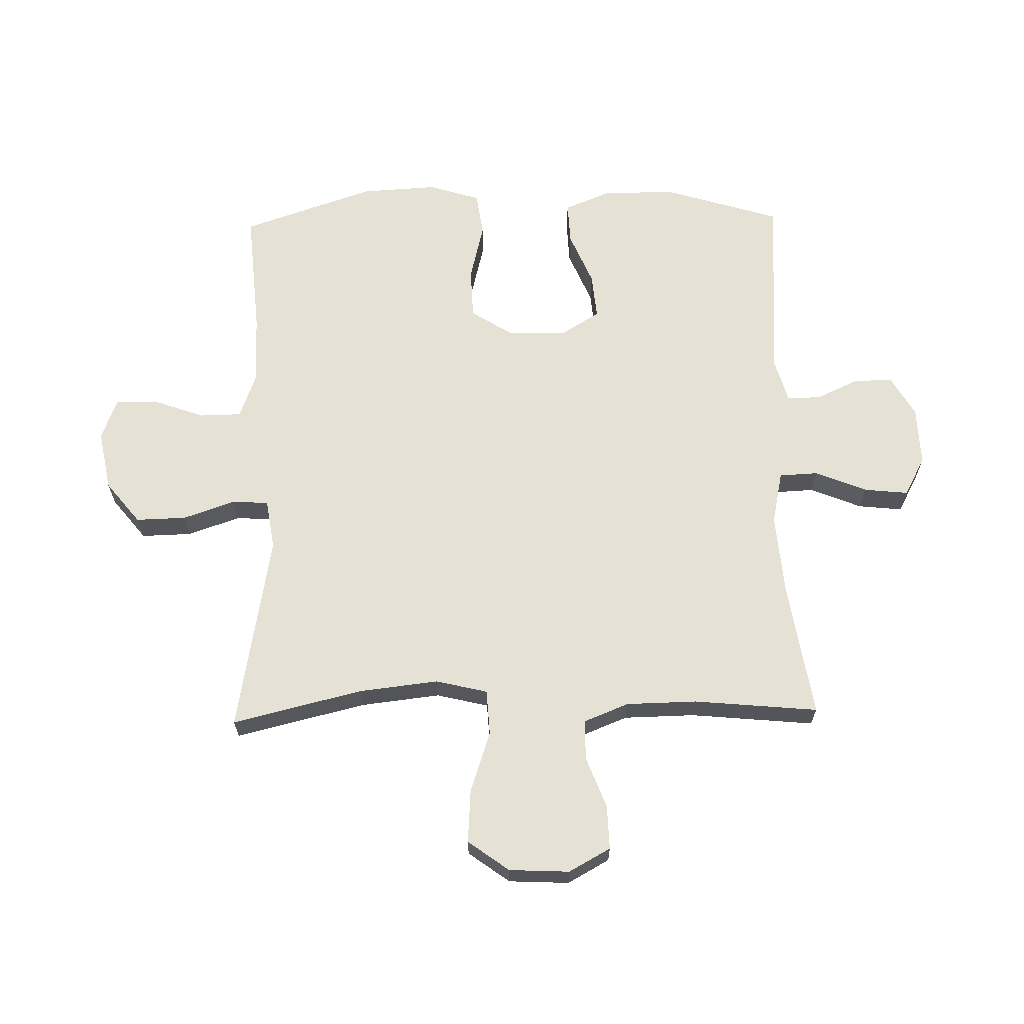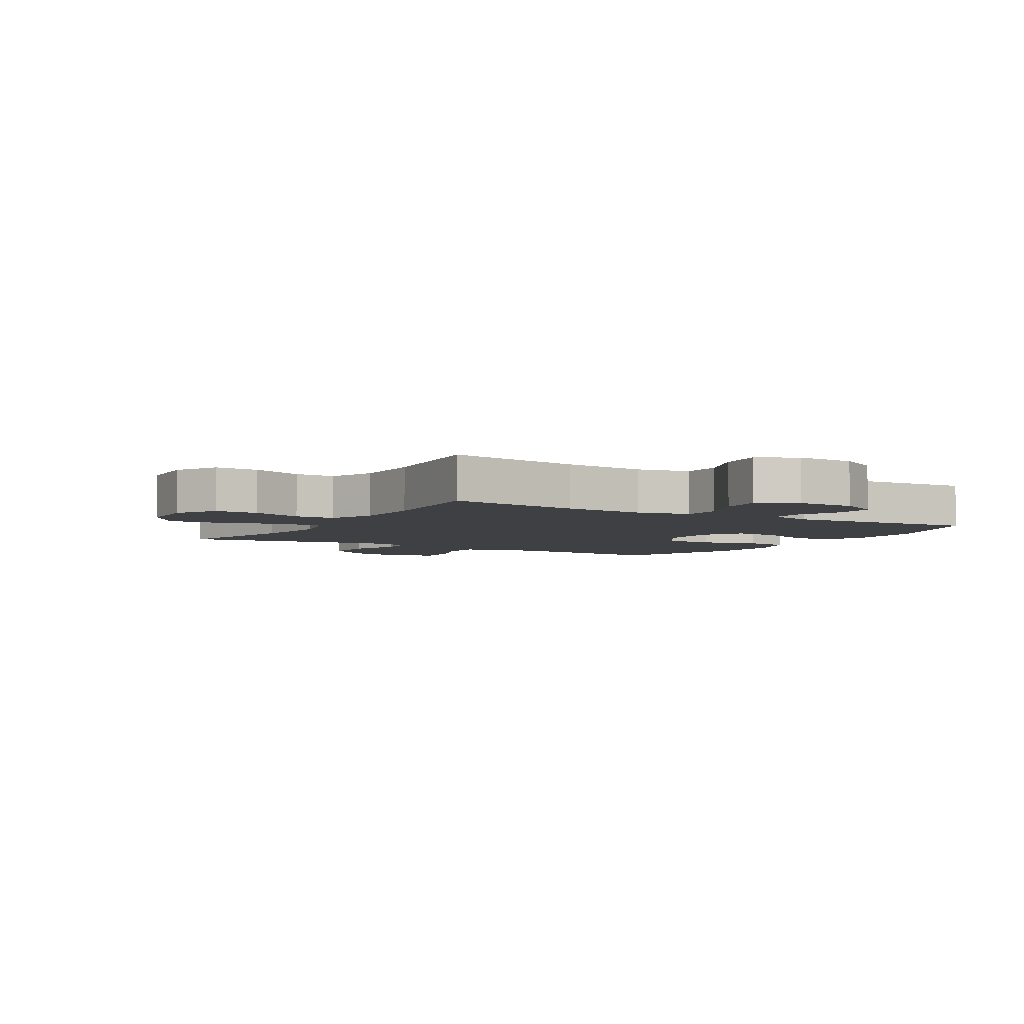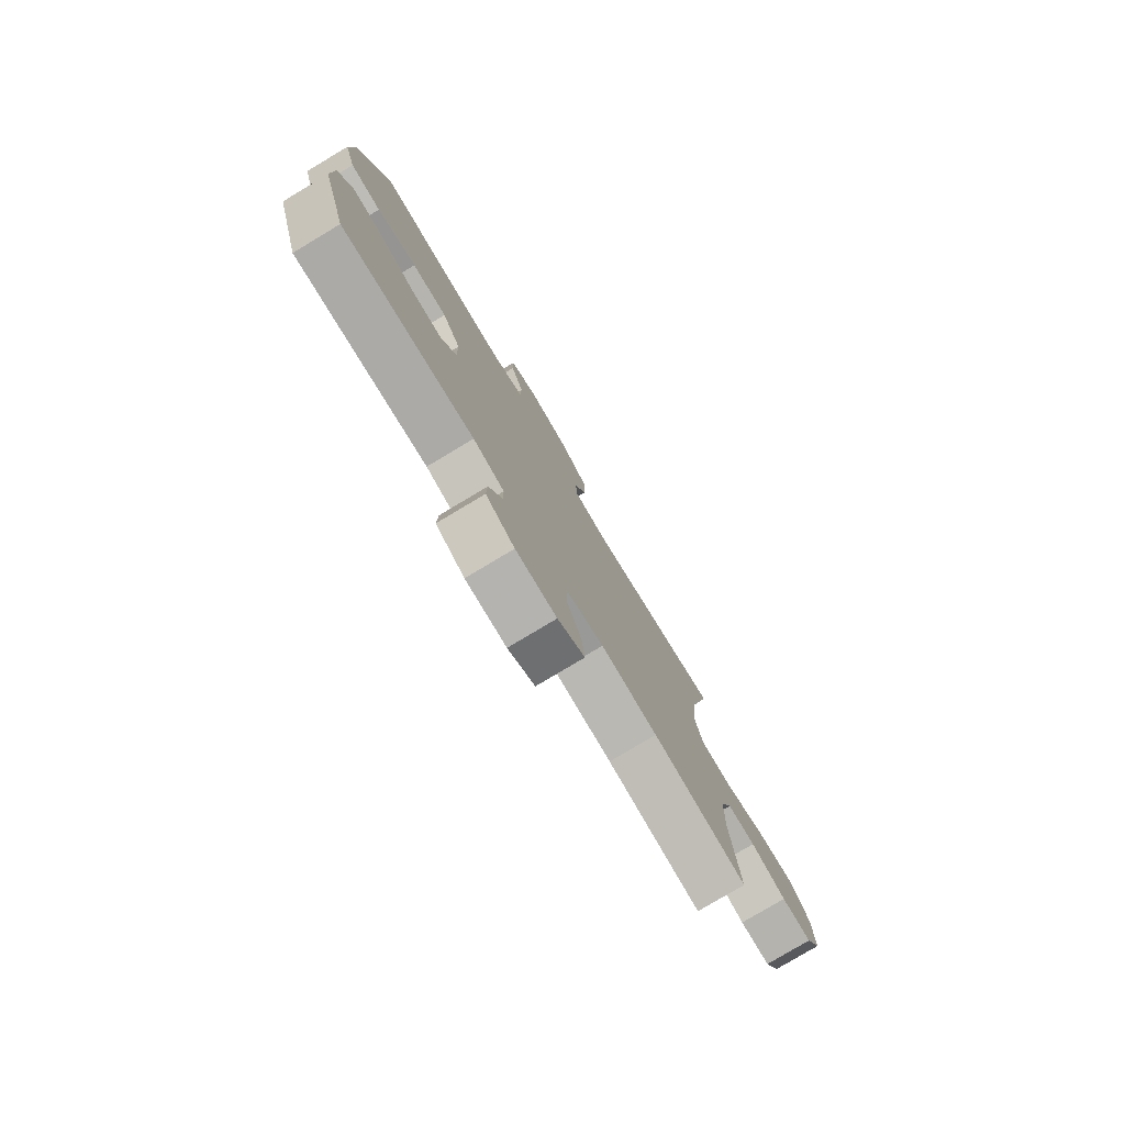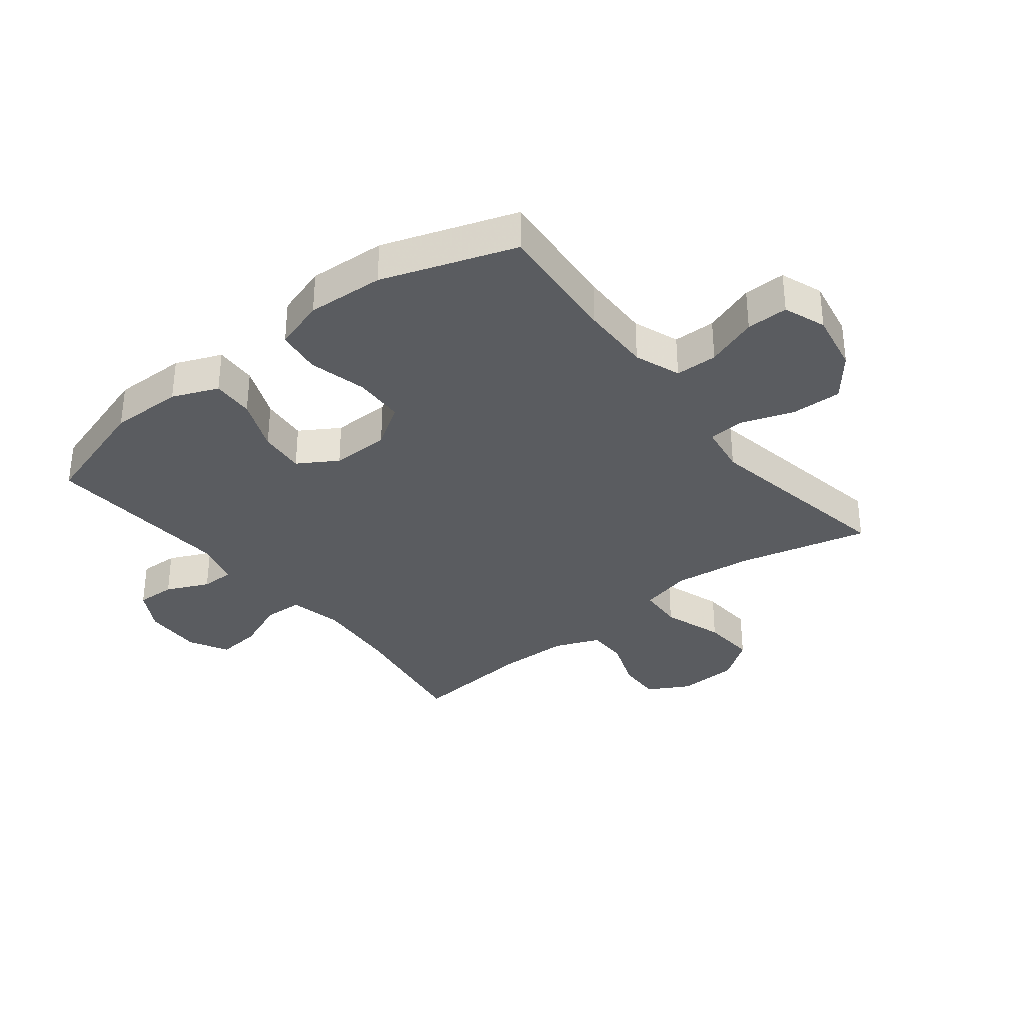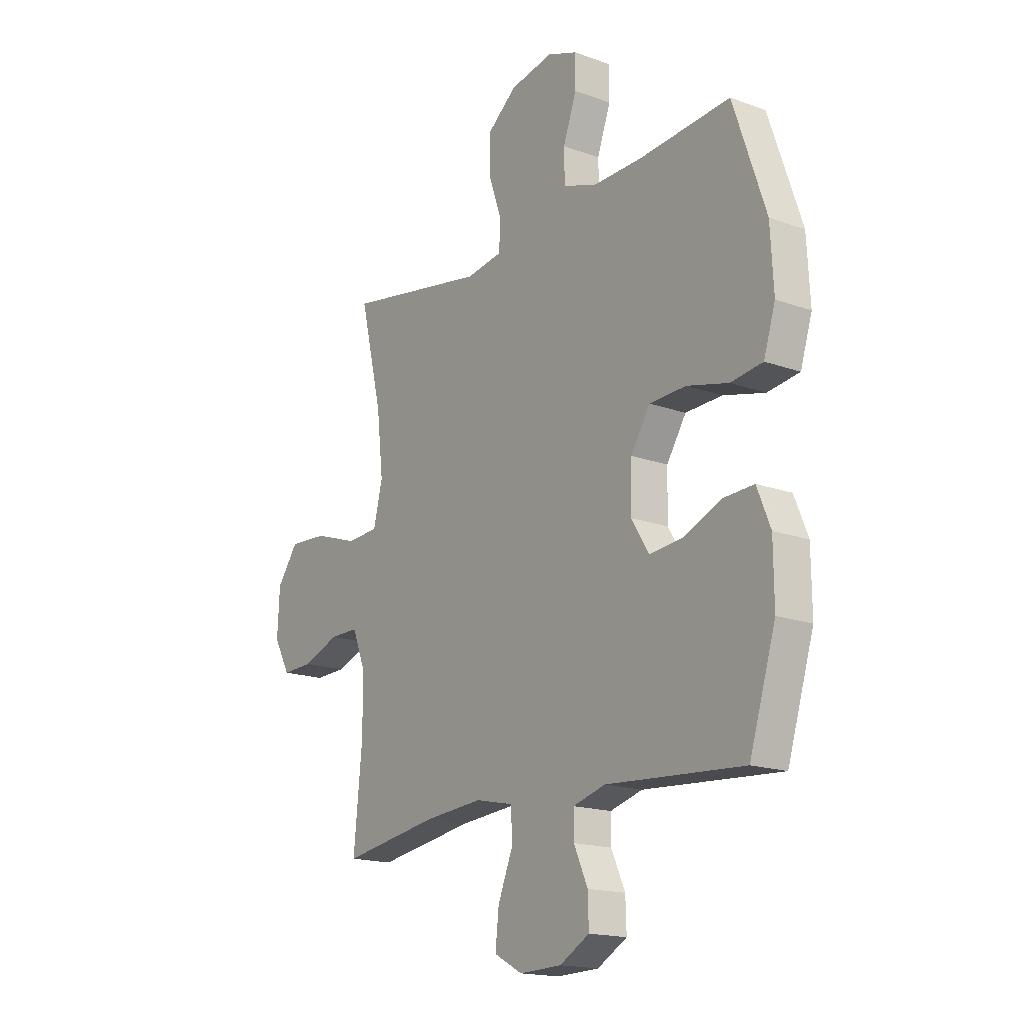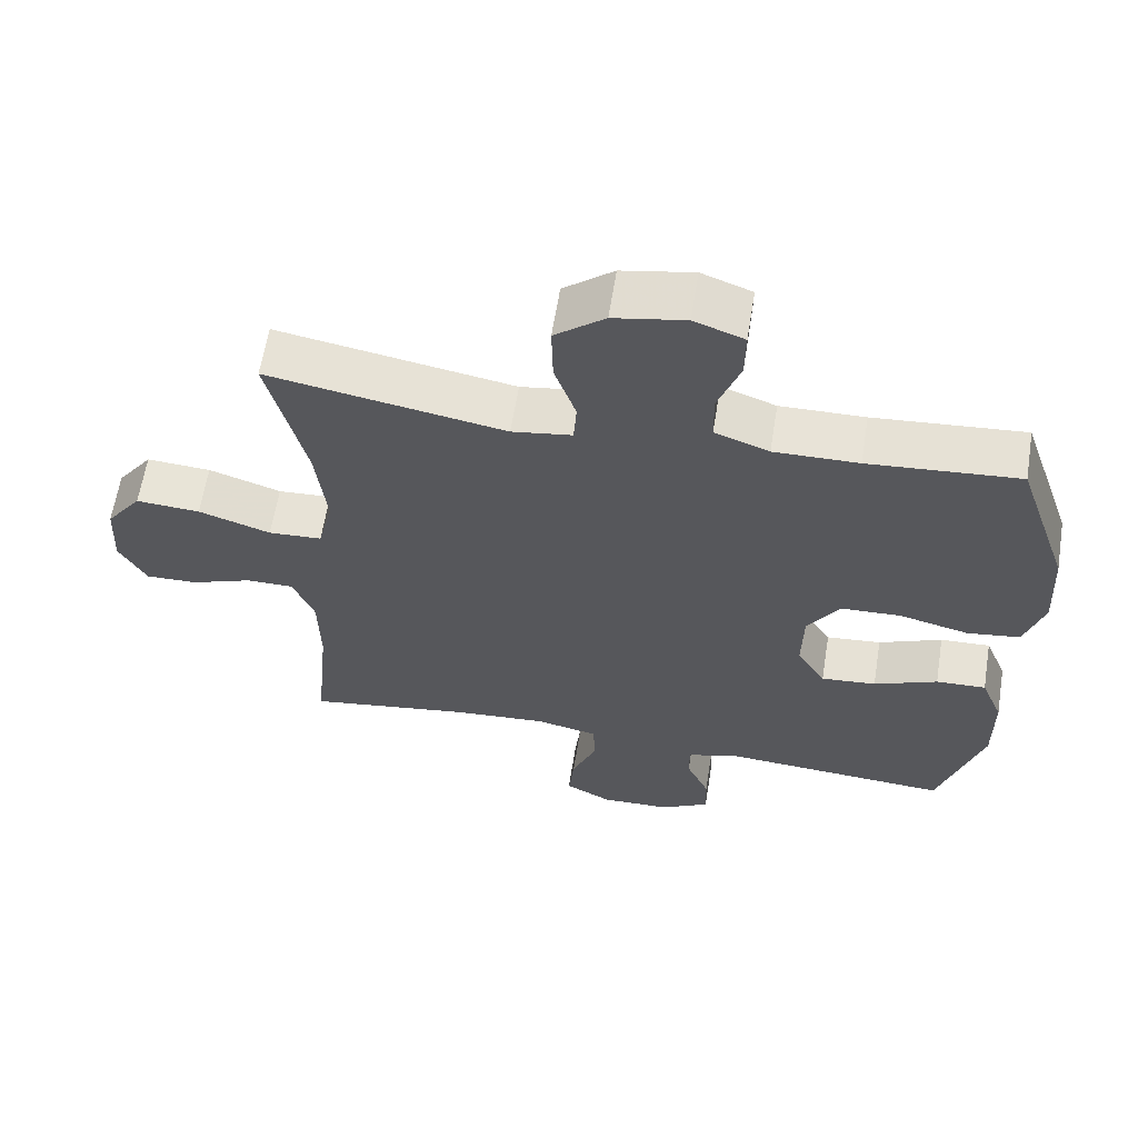
<metadata>
{"format":"obj","ext":"obj","renderer":"f3d","projection":"perspective","resolution":1024,"background":"white","views":[{"elev":65.0,"azim":88.7,"up":"+Y"},{"elev":-4.6,"azim":149.2,"up":"+Y"},{"elev":-78.9,"azim":-59.1,"up":"+Z"},{"elev":-33.8,"azim":-51.8,"up":"+Y"},{"elev":-17.1,"azim":-126.0,"up":"+Z"},{"elev":62.0,"azim":-170.9,"up":"+Z"}]}
</metadata>
<code>
v -0.5 0.07 0.5
v -0.29 0.07 0.483
v -0.172 0.07 0.481
v -0.096 0.07 0.509
v -0.095 0.07 0.579
v -0.126 0.07 0.665
v -0.127 0.07 0.734
v -0.057 0.07 0.76
v 0.043 0.07 0.741
v 0.113 0.07 0.685
v 0.111 0.07 0.601
v 0.081 0.07 0.514
v 0.085 0.07 0.454
v 0.169 0.07 0.441
v 0.5 0.07 0.5
v 0.448 0.07 0.284
v 0.433 0.07 0.152
v 0.454 0.07 0.066
v 0.529 0.07 0.062
v 0.63 0.07 0.096
v 0.72 0.07 0.102
v 0.77 0.07 0.034
v 0.775 0.07 -0.066
v 0.737 0.07 -0.135
v 0.664 0.07 -0.133
v 0.579 0.07 -0.101
v 0.512 0.07 -0.101
v 0.482 0.07 -0.176
v 0.48 0.07 -0.294
v 0.5 0.07 -0.5
v 0.275 0.07 -0.465
v 0.139 0.07 -0.454
v 0.051 0.07 -0.473
v 0.048 0.07 -0.538
v 0.083 0.07 -0.623
v 0.091 0.07 -0.697
v 0.026 0.07 -0.732
v -0.072 0.07 -0.729
v -0.141 0.07 -0.69
v -0.139 0.07 -0.625
v -0.107 0.07 -0.554
v -0.107 0.07 -0.499
v -0.182 0.07 -0.478
v -0.5 0.07 -0.5
v -0.561 0.07 -0.304
v -0.56 0.07 -0.183
v -0.529 0.07 -0.107
v -0.459 0.07 -0.11
v -0.37 0.07 -0.147
v -0.293 0.07 -0.154
v -0.253 0.07 -0.089
v -0.255 0.07 0.008
v -0.3 0.07 0.078
v -0.385 0.07 0.081
v -0.481 0.07 0.057
v -0.555 0.07 0.067
v -0.582 0.07 0.152
v -0.575 0.07 0.28
v -0.5 0 0.5
v -0.29 0 0.483
v -0.172 0 0.481
v -0.096 0 0.509
v -0.095 0 0.579
v -0.126 0 0.665
v -0.127 0 0.734
v -0.057 0 0.76
v 0.043 0 0.741
v 0.113 0 0.685
v 0.111 0 0.601
v 0.081 0 0.514
v 0.085 0 0.454
v 0.169 0 0.441
v 0.5 0 0.5
v 0.448 0 0.284
v 0.433 0 0.152
v 0.454 0 0.066
v 0.529 0 0.062
v 0.63 0 0.096
v 0.72 0 0.102
v 0.77 0 0.034
v 0.775 0 -0.066
v 0.737 0 -0.135
v 0.664 0 -0.133
v 0.579 0 -0.101
v 0.512 0 -0.101
v 0.482 0 -0.176
v 0.48 0 -0.294
v 0.5 0 -0.5
v 0.275 0 -0.465
v 0.139 0 -0.454
v 0.051 0 -0.473
v 0.048 0 -0.538
v 0.083 0 -0.623
v 0.091 0 -0.697
v 0.026 0 -0.732
v -0.072 0 -0.729
v -0.141 0 -0.69
v -0.139 0 -0.625
v -0.107 0 -0.554
v -0.107 0 -0.499
v -0.182 0 -0.478
v -0.5 0 -0.5
v -0.561 0 -0.304
v -0.56 0 -0.183
v -0.529 0 -0.107
v -0.459 0 -0.11
v -0.37 0 -0.147
v -0.293 0 -0.154
v -0.253 0 -0.089
v -0.255 0 0.008
v -0.3 0 0.078
v -0.385 0 0.081
v -0.481 0 0.057
v -0.555 0 0.067
v -0.582 0 0.152
v -0.575 0 0.28
f 58 1 2
f 57 58 2
f 56 57 2
f 55 56 2
f 54 55 2
f 53 54 2 3
f 52 53 3 4
f 51 52 4
f 47 48 49
f 46 47 49
f 45 46 49
f 44 45 49
f 43 44 49
f 42 43 49 50
f 39 40 41
f 38 39 41
f 37 38 41
f 36 37 41
f 35 36 41
f 34 35 41
f 33 34 41 42
f 42 50 51
f 33 42 51
f 32 33 51
f 29 30 31
f 32 51 4
f 31 32 4
f 29 31 4
f 28 29 4
f 24 25 26
f 23 24 26
f 22 23 26
f 21 22 26
f 20 21 26
f 19 20 26
f 18 19 26 27
f 14 15 16
f 13 14 16 17
f 10 11 12
f 9 10 12
f 8 9 12
f 7 8 12
f 6 7 12
f 5 6 12
f 5 12 13
f 4 5 13
f 28 4 13
f 27 28 13
f 18 27 13
f 13 17 18
f 60 59 116
f 60 116 115
f 60 115 114
f 60 114 113
f 60 113 112
f 61 60 112 111
f 62 61 111 110
f 62 110 109
f 107 106 105
f 107 105 104
f 107 104 103
f 107 103 102
f 107 102 101
f 108 107 101 100
f 99 98 97
f 99 97 96
f 99 96 95
f 99 95 94
f 99 94 93
f 99 93 92
f 100 99 92 91
f 109 108 100
f 109 100 91
f 109 91 90
f 89 88 87
f 62 109 90
f 62 90 89
f 62 89 87
f 62 87 86
f 84 83 82
f 84 82 81
f 84 81 80
f 84 80 79
f 84 79 78
f 84 78 77
f 85 84 77 76
f 74 73 72
f 75 74 72 71
f 70 69 68
f 70 68 67
f 70 67 66
f 70 66 65
f 70 65 64
f 70 64 63
f 71 70 63
f 71 63 62
f 71 62 86
f 71 86 85
f 71 85 76
f 76 75 71
f 1 59 60 2
f 2 60 61 3
f 3 61 62 4
f 4 62 63 5
f 5 63 64 6
f 6 64 65 7
f 7 65 66 8
f 8 66 67 9
f 9 67 68 10
f 10 68 69 11
f 11 69 70 12
f 12 70 71 13
f 13 71 72 14
f 14 72 73 15
f 15 73 74 16
f 16 74 75 17
f 17 75 76 18
f 18 76 77 19
f 19 77 78 20
f 20 78 79 21
f 21 79 80 22
f 22 80 81 23
f 23 81 82 24
f 24 82 83 25
f 25 83 84 26
f 26 84 85 27
f 27 85 86 28
f 28 86 87 29
f 29 87 88 30
f 30 88 89 31
f 31 89 90 32
f 32 90 91 33
f 33 91 92 34
f 34 92 93 35
f 35 93 94 36
f 36 94 95 37
f 37 95 96 38
f 38 96 97 39
f 39 97 98 40
f 40 98 99 41
f 41 99 100 42
f 42 100 101 43
f 43 101 102 44
f 44 102 103 45
f 45 103 104 46
f 46 104 105 47
f 47 105 106 48
f 48 106 107 49
f 49 107 108 50
f 50 108 109 51
f 51 109 110 52
f 52 110 111 53
f 53 111 112 54
f 54 112 113 55
f 55 113 114 56
f 56 114 115 57
f 57 115 116 58
f 58 116 59 1

</code>
